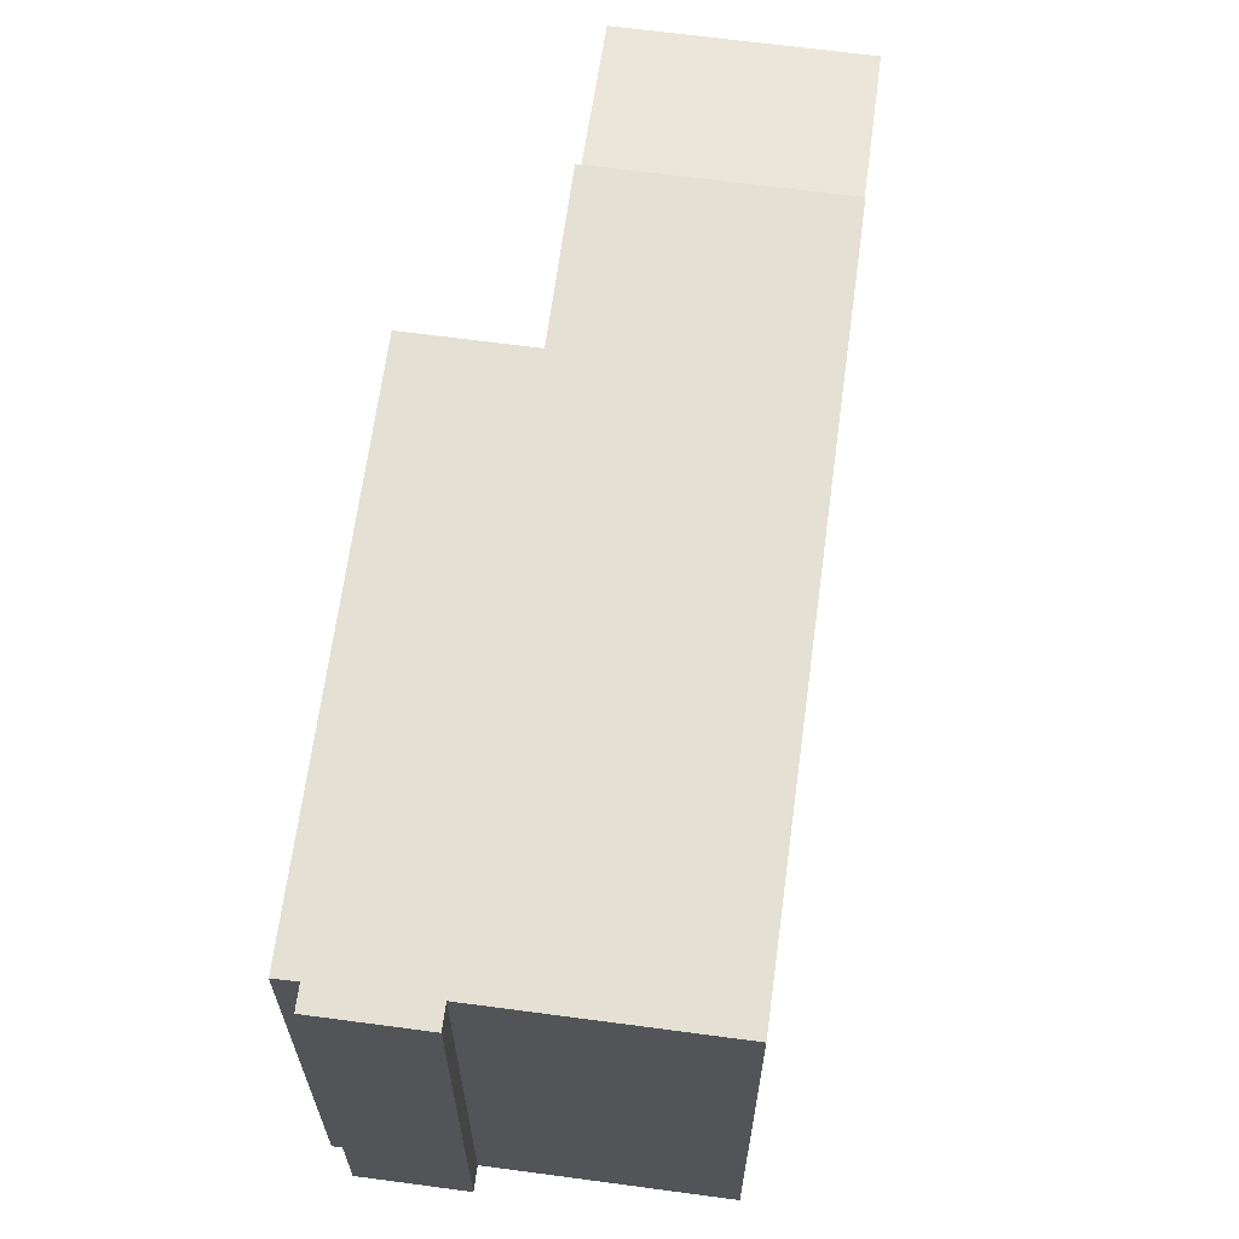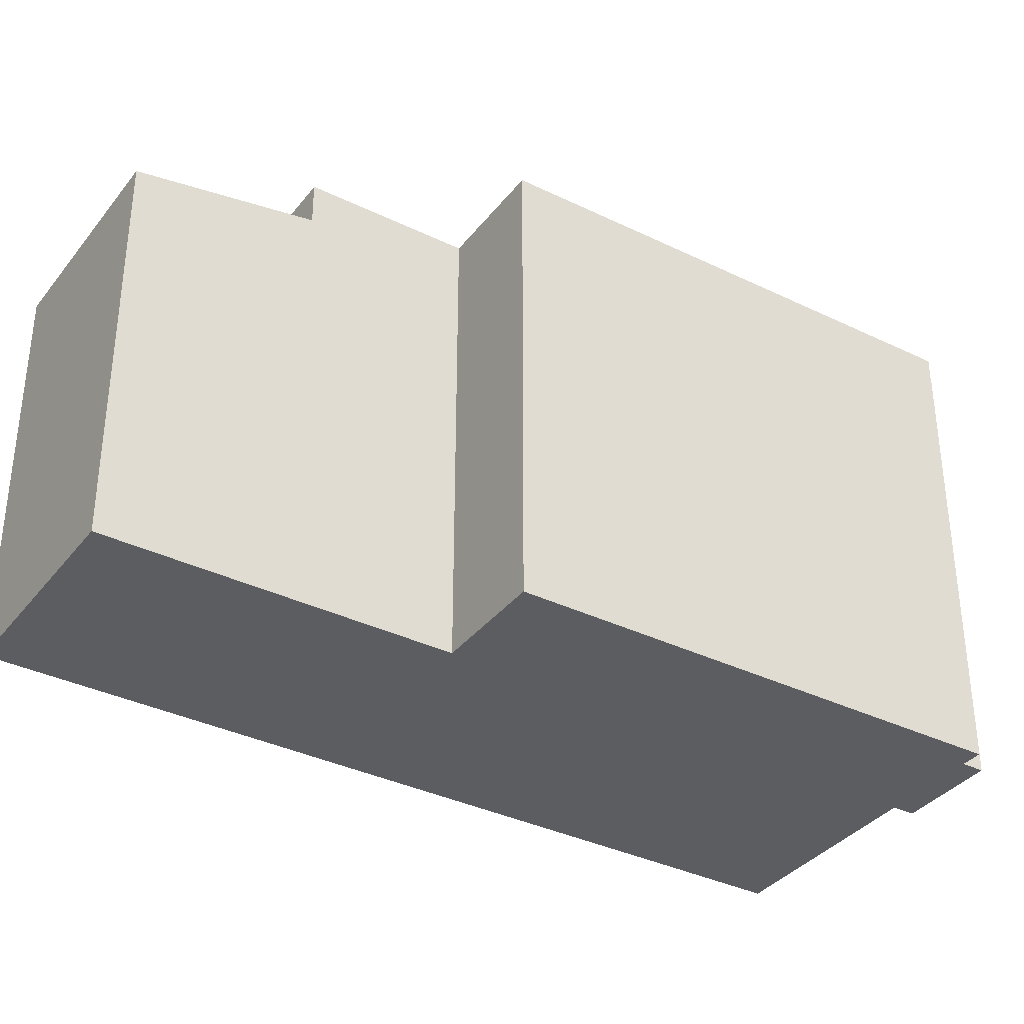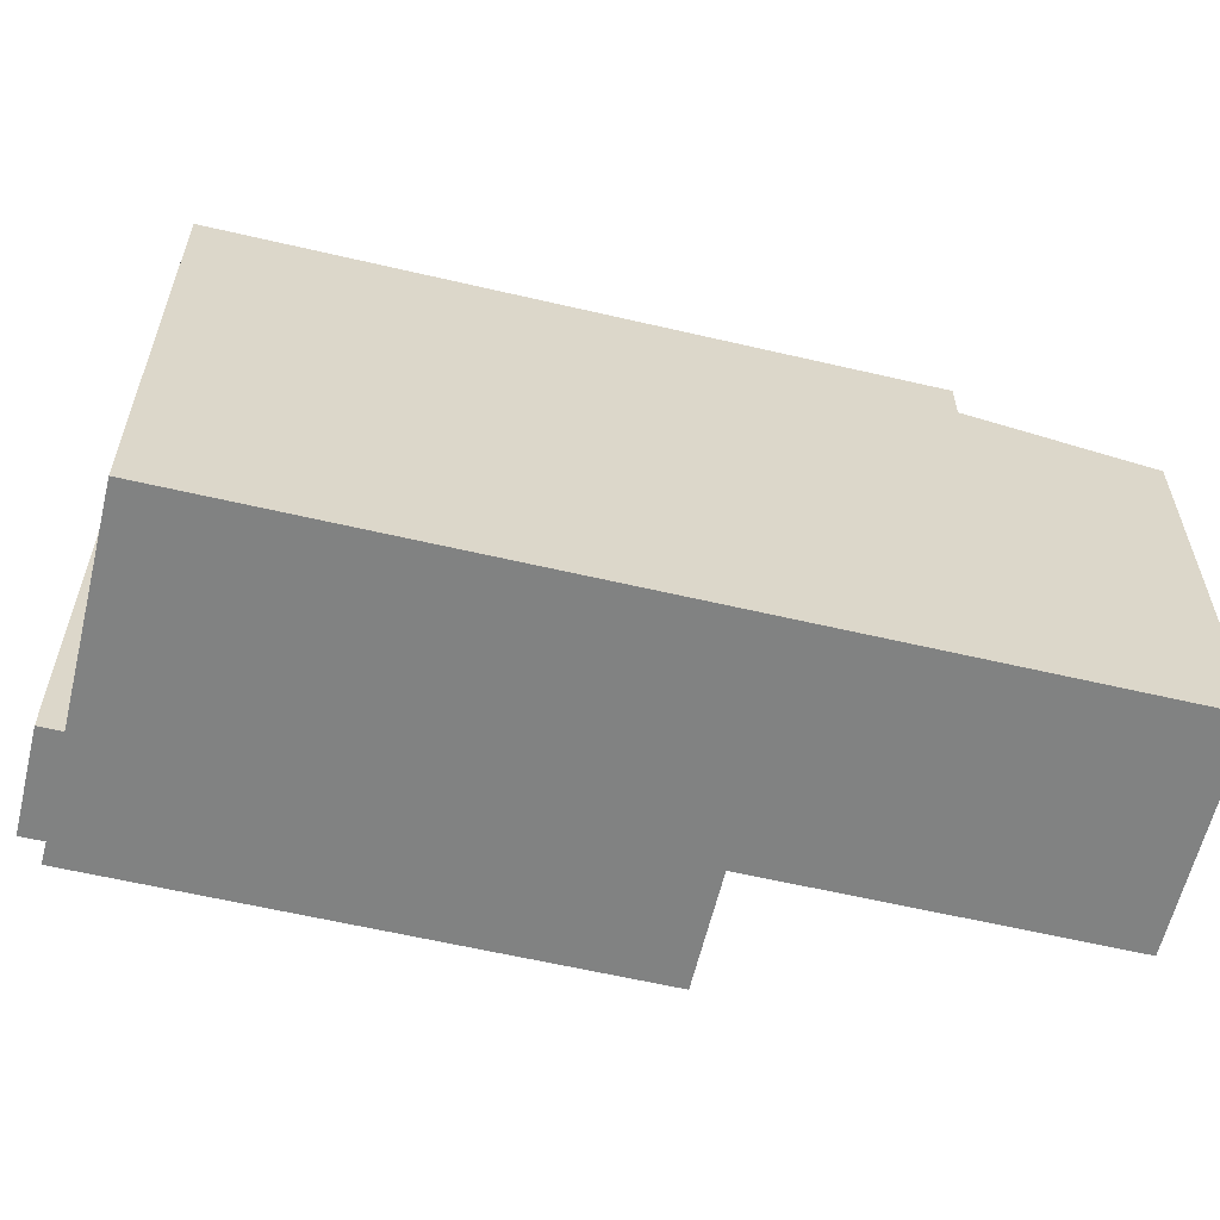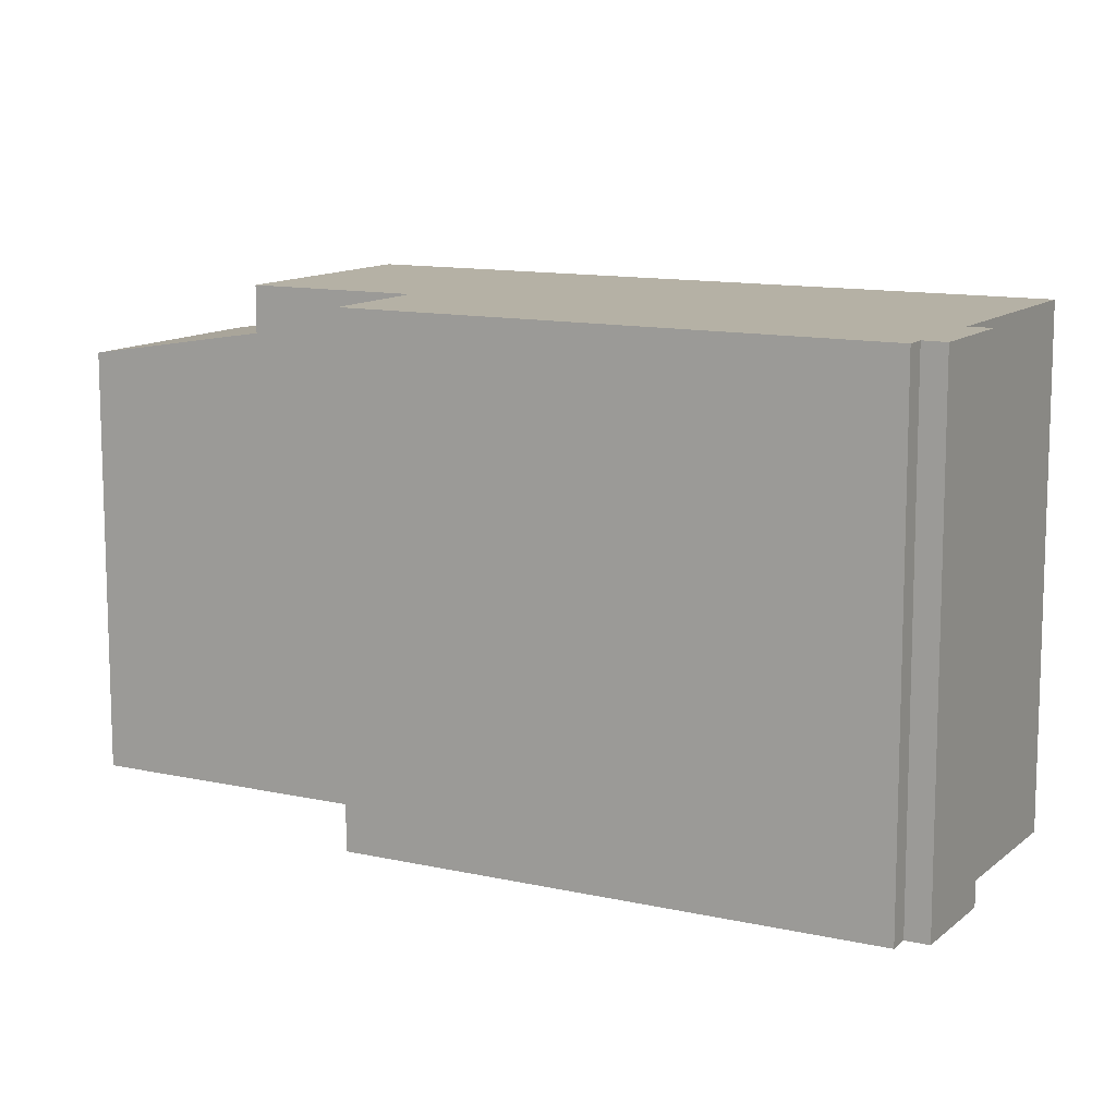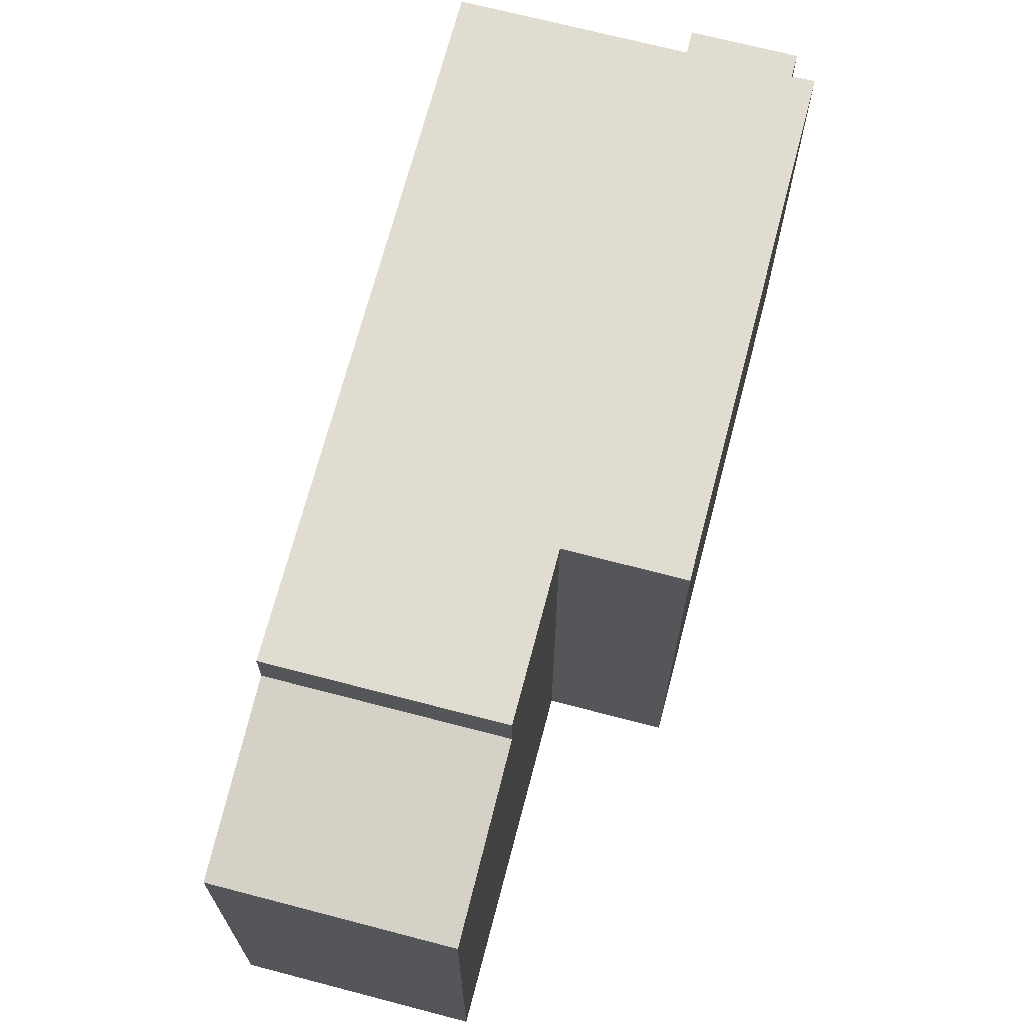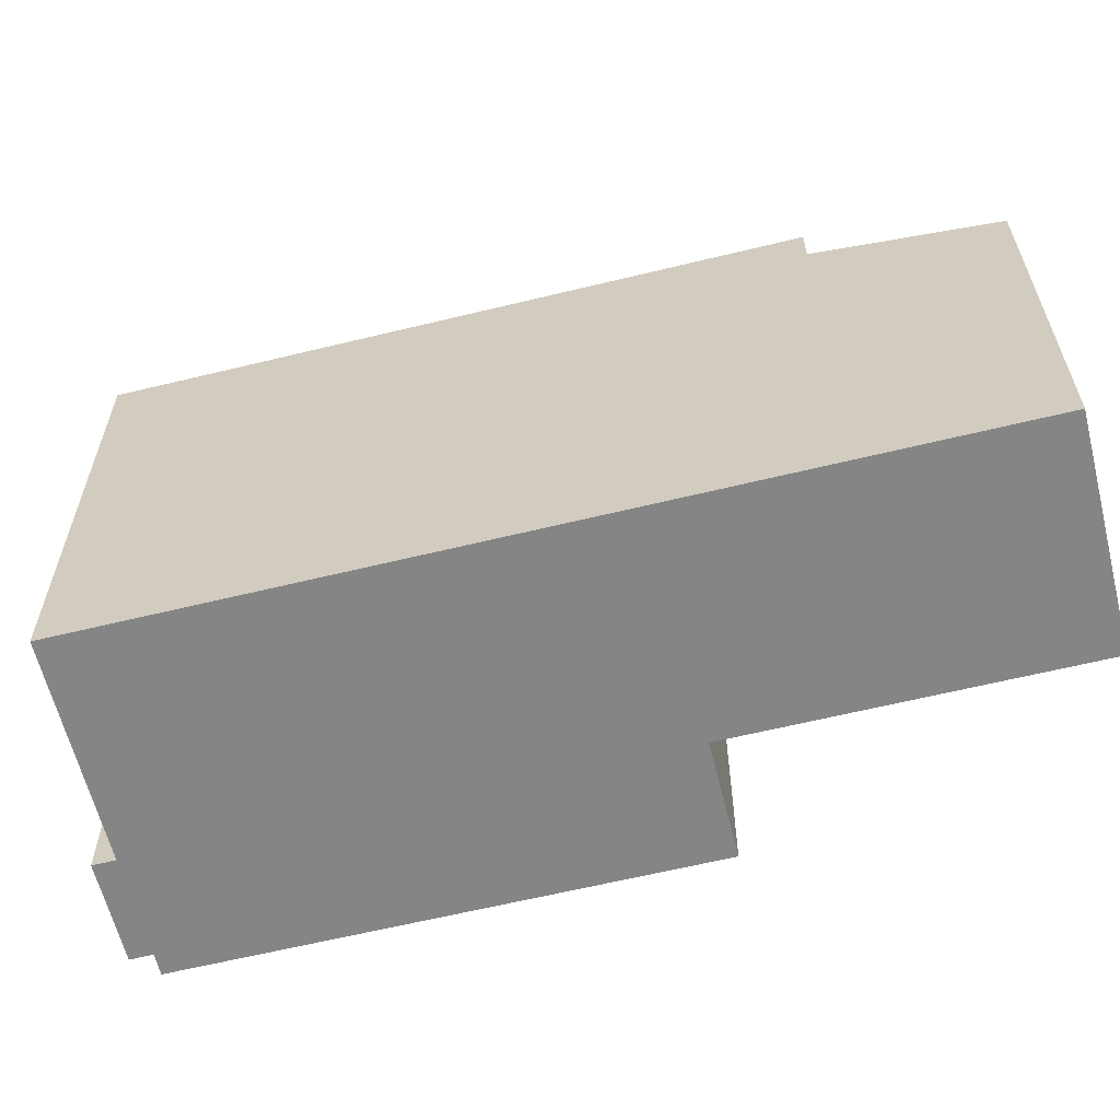
<metadata>
{"format":"obj","ext":"obj","renderer":"f3d","projection":"perspective","resolution":1024,"background":"white","views":[{"elev":66.1,"azim":-24.8,"up":"+Y"},{"elev":-35.7,"azim":-155.1,"up":"+Y"},{"elev":-60.6,"azim":44.1,"up":"+Y"},{"elev":11.8,"azim":-93.9,"up":"+Y"},{"elev":69.5,"azim":162.2,"up":"+Y"},{"elev":-61.9,"azim":71.5,"up":"+Y"}]}
</metadata>
<code>
v -8.427 5.679 5.085
v -7.991 5.679 5.35
v -2.01 5.679 -5.002
v 0.2856 5.679 -3.541
v 6.811 5.679 -3.95
v 2.351 5.679 -6.786
v -5.994 5.679 6.623
v -1.666 5.687 9.376
v 0.2856 5.679 -3.541
v -5.994 5.679 6.623
v 0.2856 5.679 -3.541
v -2.01 5.679 -5.002
v -7.991 5.679 5.35
v -8.277 5.679 5.798
v -6.278 5.679 7.07
v -5.994 5.679 6.623
v -7.991 5.679 5.35
v -1.666 5.687 9.376
v 6.811 5.679 -3.95
v 0.2856 5.679 -3.541
v 4.036 4.486 -6.974
v 5.151 4.486 -6.265
v 5.722 4.316 -7.163
v 4.607 4.316 -7.872
v 4.607 4.316 -7.872
v 5.722 4.316 -7.163
v 6.293 4.145 -8.06
v 5.178 4.145 -8.77
v 5.151 4.486 -6.265
v 6.266 4.486 -5.556
v 6.837 4.316 -6.454
v 5.722 4.316 -7.163
v 5.722 4.316 -7.163
v 6.837 4.316 -6.454
v 7.408 4.145 -7.351
v 6.293 4.145 -8.06
v 2.351 4.656 -6.786
v 5.151 4.486 -6.265
v 4.036 4.486 -6.974
v 2.351 4.656 -6.786
v 6.811 4.656 -3.95
v 5.151 4.486 -6.265
v 2.351 4.656 -6.786
v 4.036 4.486 -6.974
v 4.607 4.316 -7.872
v 4.607 4.316 -7.872
v 5.178 4.145 -8.77
v 4.634 3.975 -10.38
v 2.351 4.656 -6.786
v 4.607 4.316 -7.872
v 4.634 3.975 -10.38
v 4.634 3.975 -10.38
v 5.178 4.145 -8.77
v 6.293 4.145 -8.06
v 6.266 4.486 -5.556
v 6.811 4.656 -3.95
v 6.837 4.316 -6.454
v 5.151 4.486 -6.265
v 6.811 4.656 -3.95
v 6.266 4.486 -5.556
v 6.811 4.656 -3.95
v 9.094 3.975 -7.54
v 6.837 4.316 -6.454
v 6.293 4.145 -8.06
v 7.408 4.145 -7.351
v 9.094 3.975 -7.54
v 6.837 4.316 -6.454
v 9.094 3.975 -7.54
v 7.408 4.145 -7.351
v 4.634 3.975 -10.38
v 6.293 4.145 -8.06
v 9.094 3.975 -7.54
v -8.277 -5.485 5.798
v -6.278 -5.485 7.07
v -6.278 5.679 7.07
v -8.277 5.679 5.798
v -6.278 -5.485 7.07
v -5.994 -5.485 6.623
v -5.994 5.679 6.623
v -6.278 5.679 7.07
v -5.994 -5.485 6.623
v -1.666 -5.485 9.376
v -1.666 5.687 9.376
v -5.994 5.679 6.623
v -1.666 5.687 9.376
v 6.811 4.656 -3.95
v 6.811 5.679 -3.95
v -1.666 -5.485 9.376
v 6.811 -5.485 -3.95
v 6.811 4.656 -3.95
v -1.666 5.687 9.376
v 6.811 -5.485 -3.95
v 9.094 -5.485 -7.54
v 9.094 3.975 -7.54
v 6.811 4.656 -3.95
v 2.351 5.679 -6.786
v 6.811 5.679 -3.95
v 6.811 4.656 -3.95
v 2.351 4.656 -6.786
v 0.2856 5.679 -3.541
v 1.318 -5.485 -5.163
v 0.2856 -5.485 -3.541
v 0.2856 5.679 -3.541
v 2.351 5.679 -6.786
v 1.318 -5.485 -5.163
v 1.318 -5.485 -5.163
v 2.351 5.679 -6.786
v 2.351 4.656 -6.786
v 1.318 -5.485 -5.163
v 2.351 4.656 -6.786
v 2.351 -5.485 -6.786
v 2.351 4.656 -6.786
v 4.634 3.975 -10.38
v 4.634 -5.485 -10.38
v 2.351 -5.485 -6.786
v -2.01 5.679 -5.002
v 0.2856 5.679 -3.541
v 0.2856 -5.485 -3.541
v -2.01 -5.485 -5.002
v -8.427 5.679 5.085
v -2.01 5.679 -5.002
v -2.01 -5.485 -5.002
v -8.427 -5.485 5.085
v -8.427 -5.485 5.085
v -7.991 -5.485 5.35
v -7.991 5.679 5.35
v -8.427 5.679 5.085
v -8.277 5.679 5.798
v -7.991 5.679 5.35
v -7.991 -5.485 5.35
v -8.277 -5.485 5.798
v 4.634 3.975 -10.38
v 9.094 3.975 -7.54
v 9.094 -5.485 -7.54
v 4.634 -5.485 -10.38
v -8.427 -5.485 5.085
v -2.01 -5.485 -5.002
v 0.2856 -5.485 -3.541
v 1.318 -5.485 -5.163
v 2.351 -5.485 -6.786
v 4.634 -5.485 -10.38
v 9.094 -5.485 -7.54
v 6.811 -5.485 -3.95
v -1.666 -5.485 9.376
v -5.994 -5.485 6.623
v -6.278 -5.485 7.07
v -8.277 -5.485 5.798
v -7.991 -5.485 5.35
g CDNNDG02_0007280
f 1 2 3
f 4 5 6
f 7 8 9
f 13 10 11
f 11 12 13
f 17 14 16
f 16 14 15
f 18 19 20
f 24 21 23
f 23 21 22
f 28 25 27
f 27 25 26
f 32 29 31
f 31 29 30
f 36 33 35
f 35 33 34
f 37 38 39
f 40 41 42
f 43 44 45
f 46 47 48
f 49 50 51
f 52 53 54
f 55 56 57
f 58 59 60
f 61 62 63
f 64 65 66
f 67 68 69
f 70 71 72
f 76 73 75
f 75 73 74
f 78 79 77
f 77 79 80
f 82 83 84
f 84 81 82
f 85 86 87
f 91 88 90
f 89 90 88
f 92 94 95
f 92 93 94
f 96 98 99
f 96 97 98
f 100 101 102
f 103 104 105
f 106 107 108
f 109 110 111
f 115 113 114
f 115 112 113
f 118 116 117
f 116 118 119
f 120 122 123
f 120 121 122
f 124 126 127
f 126 124 125
f 128 130 131
f 128 129 130
f 132 134 135
f 132 133 134
f 138 145 148
f 145 146 147
f 136 137 148
f 147 148 145
f 137 138 148
f 138 139 143
f 139 140 143
f 138 144 145
f 140 141 142
f 138 143 144
f 140 142 143

</code>
